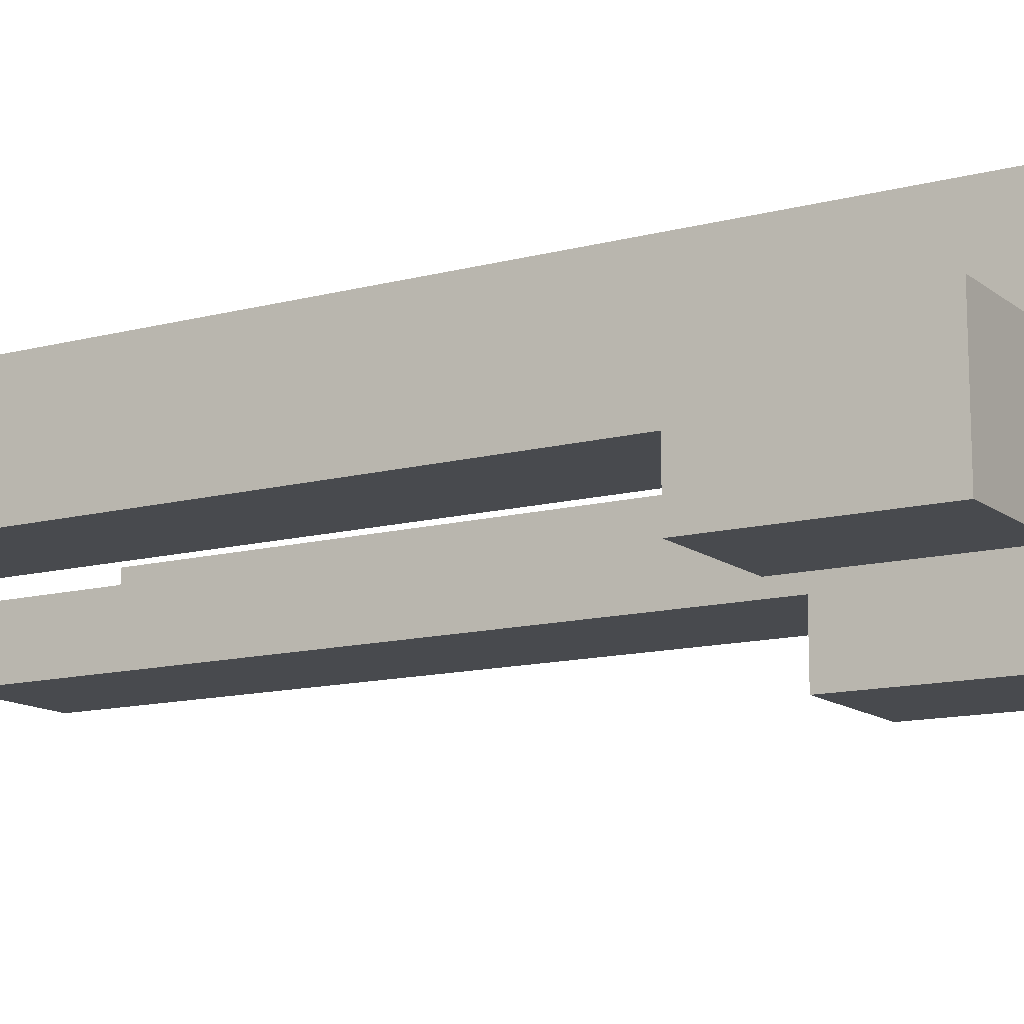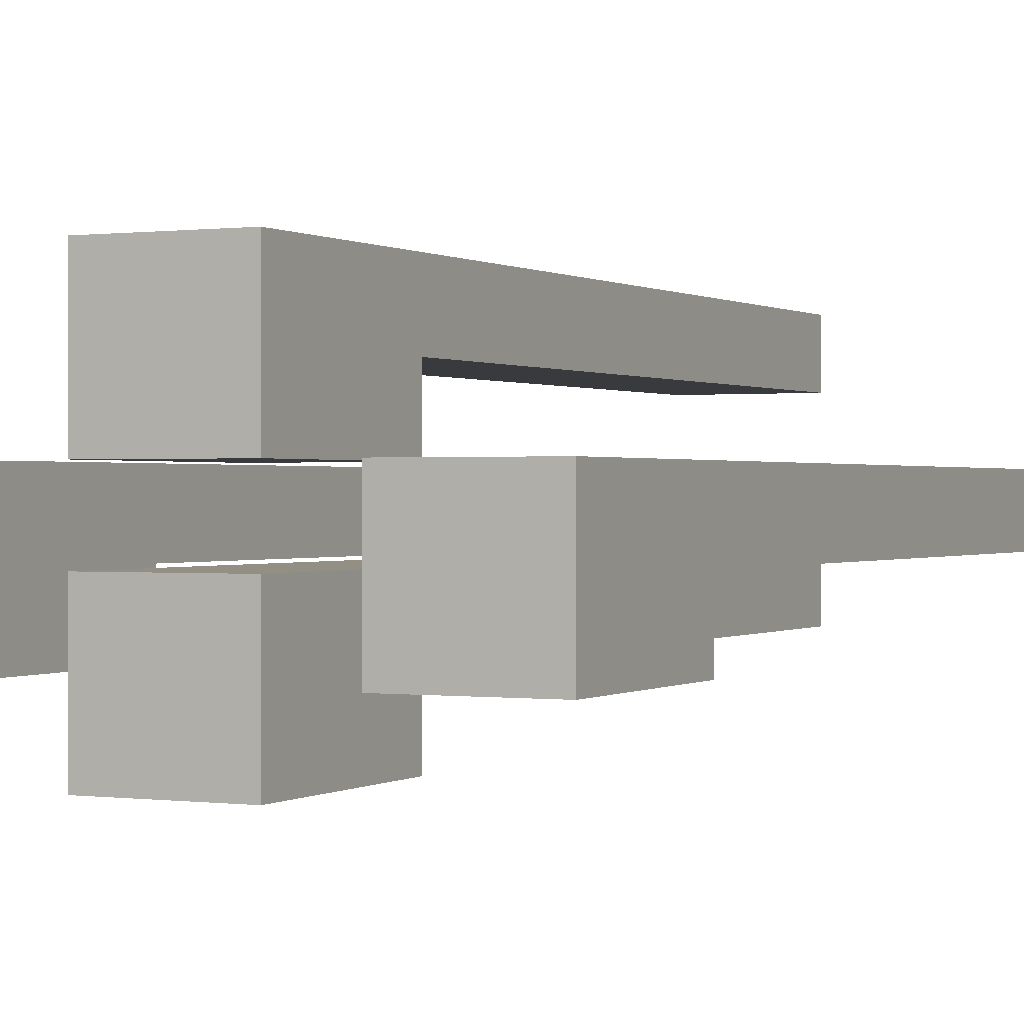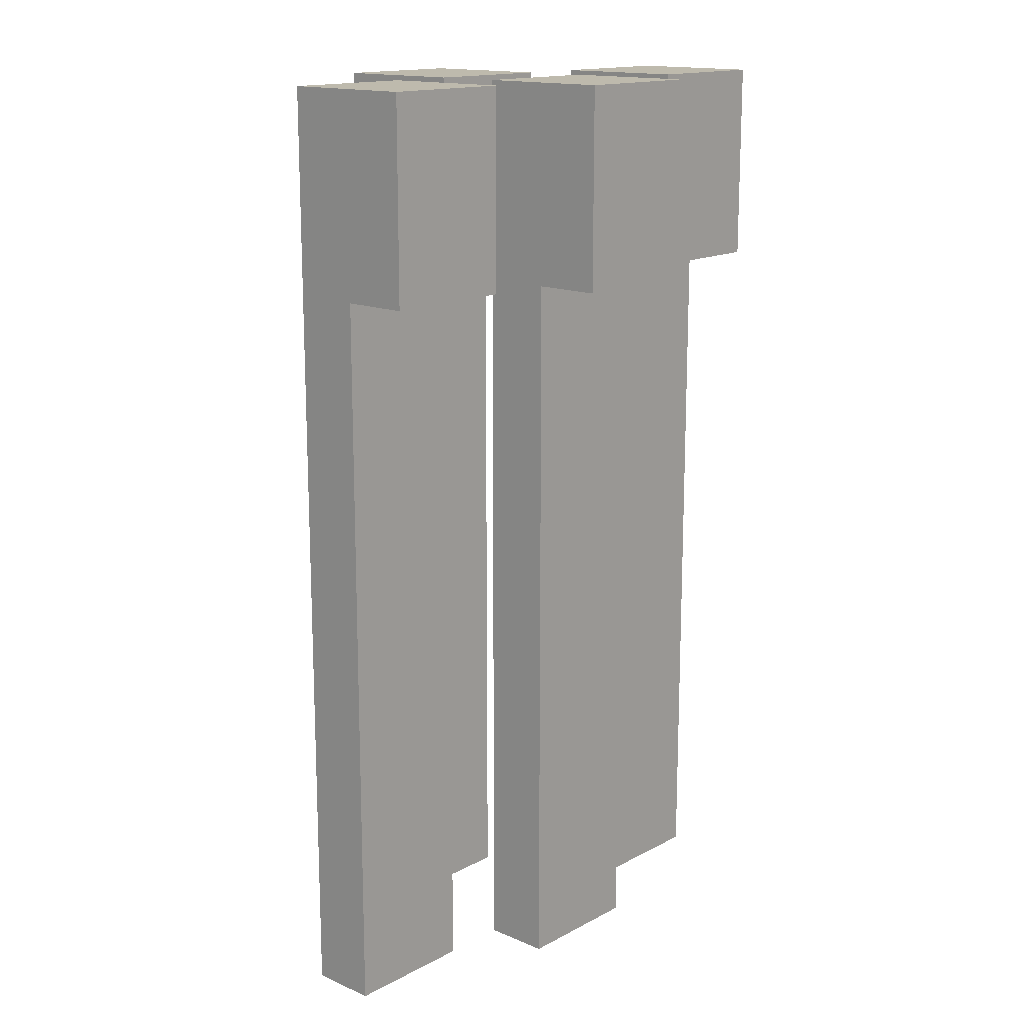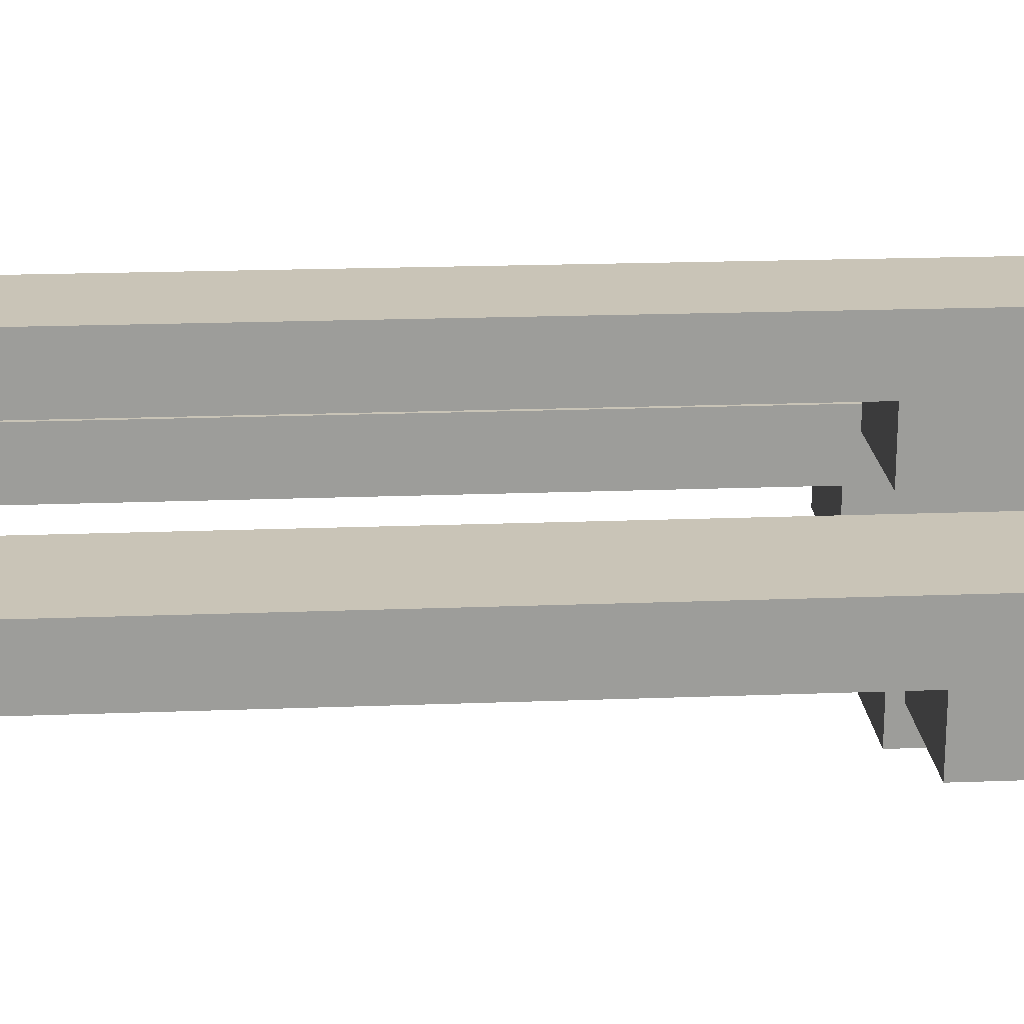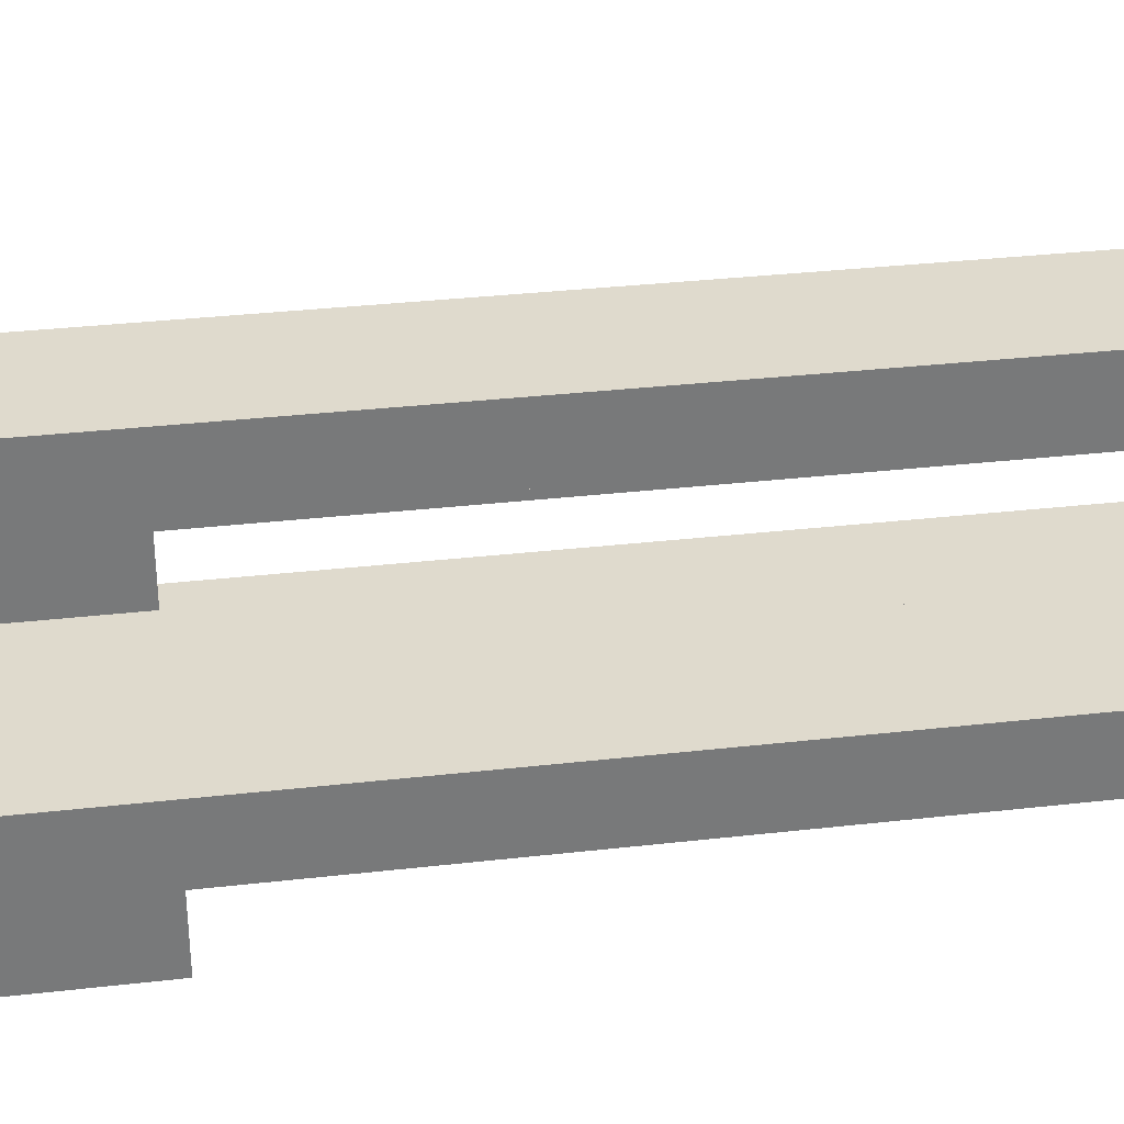
<metadata>
{"format":"obj","ext":"obj","renderer":"f3d","projection":"perspective","resolution":1024,"background":"white","views":[{"elev":-12.9,"azim":-58.8,"up":"+Y"},{"elev":0.3,"azim":26.0,"up":"+Y"},{"elev":15.4,"azim":-47.9,"up":"+Z"},{"elev":20.0,"azim":-94.0,"up":"+Y"},{"elev":32.8,"azim":81.0,"up":"+Y"}]}
</metadata>
<code>
o
v -0.4 -0.2 1.3
v -0.4 -0.2 1.2
v -0.4 -0.2 1
v -0.4 -0.1 1
v -0.4 -0.1 0.9
v -0.4 -0.1 0.8
v -0.4 -0.1 0.7
v -0.4 -0.1 0.5
v -0.4 -0.1 0.4
v -0.4 -0.1 0.2
v -0.4 -0.1 0.1
v -0.4 -0.1 -0.1
v -0.4 0 1.3
v -0.4 0 1.2
v -0.4 0 1
v -0.4 0 0.9
v -0.4 0 0.8
v -0.4 0 0.7
v -0.4 0 0.5
v -0.4 0 0.4
v -0.4 0 0.2
v -0.4 0 0.1
v -0.4 0 -0.1
v -0.1 -0.3 1.3
v -0.1 -0.3 1.2
v -0.1 -0.3 1
v -0.1 -0.2 1
v -0.1 -0.2 0.9
v -0.1 -0.2 0.2
v -0.1 -0.2 0.1
v -0.1 -0.2 -0.1
v -0.1 -0.1 1.3
v -0.1 -0.1 1.2
v -0.1 -0.1 1
v -0.1 -0.1 0.9
v -0.1 -0.1 0.2
v -0.1 -0.1 0.1
v -0.1 -0.1 -0.1
v -0.1 0 1.3
v -0.1 0 1.2
v -0.1 0 1
v -0.1 0.1 1
v -0.1 0.1 0.9
v -0.1 0.1 0.6
v -0.1 0.1 0.4
v -0.1 0.1 0.2
v -0.1 0.1 0.1
v -0.1 0.1 -0.1
v -0.1 0.2 1.3
v -0.1 0.2 1.2
v -0.1 0.2 1
v -0.1 0.2 0.9
v -0.1 0.2 0.6
v -0.1 0.2 0.4
v -0.1 0.2 0.2
v -0.1 0.2 0.1
v -0.1 0.2 -0.1
v 0.2 -0.2 1.3
v 0.2 -0.2 1.2
v 0.2 -0.2 1
v 0.2 -0.1 1.2
v 0.2 -0.1 1
v 0.2 -0.1 0.9
v 0.2 -0.1 0.5
v 0.2 -0.1 0.4
v 0.2 -0.1 -0.1
v 0.2 0 1.3
v 0.2 0 1.2
v 0.2 0 1
v 0.2 0 0.9
v 0.2 0 0.5
v 0.2 0 0.4
v 0.2 0 -0.1
v -0.2 -0.2 1.3
v -0.2 -0.2 1.2
v -0.2 -0.2 1
v -0.2 -0.1 1.2
v -0.2 -0.1 1
v -0.2 -0.1 0.9
v -0.2 -0.1 0.8
v -0.2 -0.1 0.7
v -0.2 -0.1 0.6
v -0.2 -0.1 0.5
v -0.2 -0.1 0.2
v -0.2 -0.1 0.1
v -0.2 -0.1 -0.1
v -0.2 0 1.3
v -0.2 0 1.2
v -0.2 0 1
v -0.2 0 0.9
v -0.2 0 0.8
v -0.2 0 0.7
v -0.2 0 0.6
v -0.2 0 0.5
v -0.2 0 0.2
v -0.2 0 0.1
v -0.2 0 -0.1
v 0.1 -0.3 1.3
v 0.1 -0.3 1.2
v 0.1 -0.3 1
v 0.1 -0.2 1
v 0.1 -0.2 0.9
v 0.1 -0.2 0.2
v 0.1 -0.2 0.1
v 0.1 -0.2 -0.1
v 0.1 -0.1 1.3
v 0.1 -0.1 1.2
v 0.1 -0.1 1
v 0.1 -0.1 0.9
v 0.1 -0.1 0.2
v 0.1 -0.1 0.1
v 0.1 -0.1 -0.1
v 0.1 0 1.3
v 0.1 0 1.2
v 0.1 0 1
v 0.1 0.1 1
v 0.1 0.1 0.9
v 0.1 0.1 0.7
v 0.1 0.1 0.6
v 0.1 0.1 0.4
v 0.1 0.1 0.3
v 0.1 0.1 0.2
v 0.1 0.1 0.1
v 0.1 0.1 -0.1
v 0.1 0.2 1.3
v 0.1 0.2 1.2
v 0.1 0.2 1
v 0.1 0.2 0.9
v 0.1 0.2 0.7
v 0.1 0.2 0.6
v 0.1 0.2 0.4
v 0.1 0.2 0.3
v 0.1 0.2 0.2
v 0.1 0.2 0.1
v 0.1 0.2 -0.1
v 0.4 -0.2 1.3
v 0.4 -0.2 1.2
v 0.4 -0.2 1
v 0.4 -0.1 1
v 0.4 -0.1 0.9
v 0.4 -0.1 0.5
v 0.4 -0.1 0.4
v 0.4 -0.1 -0.1
v 0.4 0 1.3
v 0.4 0 1.2
v 0.4 0 1
v 0.4 0 0.9
v 0.4 0 0.5
v 0.4 0 0.4
v 0.4 0 -0.1
v -0.4 -0.2 1.3
v -0.4 0 1.3
v -0.2 -0.2 1.3
v -0.2 0 1.3
v -0.1 -0.3 1.3
v -0.1 -0.1 1.3
v -0.1 0 1.3
v -0.1 0.2 1.3
v 0.1 -0.3 1.3
v 0.1 -0.1 1.3
v 0.1 0 1.3
v 0.1 0.2 1.3
v 0.2 -0.2 1.3
v 0.2 0 1.3
v 0.4 -0.2 1.3
v 0.4 0 1.3
v -0.4 -0.2 1
v -0.4 -0.1 1
v -0.3 -0.2 1
v -0.3 -0.1 1
v -0.2 -0.2 1
v -0.2 -0.1 1
v -0.1 -0.3 1
v -0.1 -0.2 1
v -0.1 0 1
v -0.1 0.1 1
v 0.1 -0.3 1
v 0.1 -0.2 1
v 0.1 0 1
v 0.1 0.1 1
v 0.2 -0.2 1
v 0.2 -0.1 1
v 0.3 -0.2 1
v 0.3 -0.1 1
v 0.4 -0.2 1
v 0.4 -0.1 1
v -0.4 -0.1 -0.1
v -0.4 0 -0.1
v -0.2 -0.1 -0.1
v -0.2 0 -0.1
v -0.1 -0.2 -0.1
v -0.1 -0.1 -0.1
v -0.1 0.1 -0.1
v -0.1 0.2 -0.1
v 0.1 -0.2 -0.1
v 0.1 -0.1 -0.1
v 0.1 0.1 -0.1
v 0.1 0.2 -0.1
v 0.2 -0.1 -0.1
v 0.2 0 -0.1
v 0.4 -0.1 -0.1
v 0.4 0 -0.1
v -0.1 -0.3 1.3
v 0.1 -0.3 1.3
v -0.1 -0.3 1.2
v 0.1 -0.3 1.2
v -0.1 -0.3 1
v 0.1 -0.3 1
v -0.4 -0.2 1.3
v -0.2 -0.2 1.3
v 0.2 -0.2 1.3
v 0.4 -0.2 1.3
v -0.4 -0.2 1.2
v -0.3 -0.2 1.2
v -0.2 -0.2 1.2
v 0.2 -0.2 1.2
v 0.3 -0.2 1.2
v 0.4 -0.2 1.2
v -0.4 -0.2 1
v -0.3 -0.2 1
v -0.2 -0.2 1
v -0.1 -0.2 1
v 0.1 -0.2 1
v 0.2 -0.2 1
v 0.3 -0.2 1
v 0.4 -0.2 1
v -0.1 -0.2 0.9
v 0.1 -0.2 0.9
v -0.1 -0.2 0.2
v 0.1 -0.2 0.2
v -0.1 -0.2 0.1
v 0.1 -0.2 0.1
v -0.1 -0.2 -0.1
v 0.1 -0.2 -0.1
v -0.4 -0.1 1
v -0.3 -0.1 1
v -0.2 -0.1 1
v 0.2 -0.1 1
v 0.3 -0.1 1
v 0.4 -0.1 1
v -0.4 -0.1 0.9
v -0.2 -0.1 0.9
v 0.2 -0.1 0.9
v 0.4 -0.1 0.9
v -0.4 -0.1 0.8
v -0.2 -0.1 0.8
v -0.4 -0.1 0.7
v -0.2 -0.1 0.7
v -0.3 -0.1 0.6
v -0.2 -0.1 0.6
v -0.4 -0.1 0.5
v -0.3 -0.1 0.5
v -0.2 -0.1 0.5
v 0.2 -0.1 0.5
v 0.4 -0.1 0.5
v -0.4 -0.1 0.4
v -0.3 -0.1 0.4
v 0.2 -0.1 0.4
v 0.4 -0.1 0.4
v -0.4 -0.1 0.2
v -0.2 -0.1 0.2
v -0.4 -0.1 0.1
v -0.2 -0.1 0.1
v -0.4 -0.1 -0.1
v -0.2 -0.1 -0.1
v 0.2 -0.1 -0.1
v 0.4 -0.1 -0.1
v -0.1 0 1.3
v 0.1 0 1.3
v -0.1 0 1.2
v 0.1 0 1.2
v -0.1 0 1
v 0.1 0 1
v -0.1 0.1 1
v 0.1 0.1 1
v -0.1 0.1 0.9
v 0.1 0.1 0.9
v 0 0.1 0.7
v 0.1 0.1 0.7
v -0.1 0.1 0.6
v 0 0.1 0.6
v 0.1 0.1 0.6
v -0.1 0.1 0.4
v 0 0.1 0.4
v 0.1 0.1 0.4
v 0 0.1 0.3
v 0.1 0.1 0.3
v -0.1 0.1 0.2
v 0.1 0.1 0.2
v -0.1 0.1 0.1
v 0.1 0.1 0.1
v -0.1 0.1 -0.1
v 0.1 0.1 -0.1
v -0.1 -0.1 1.3
v 0.1 -0.1 1.3
v -0.1 -0.1 1.2
v 0.1 -0.1 1.2
v -0.1 -0.1 1
v 0.1 -0.1 1
v -0.1 -0.1 0.9
v 0.1 -0.1 0.9
v -0.1 -0.1 0.2
v 0.1 -0.1 0.2
v -0.1 -0.1 0.1
v 0.1 -0.1 0.1
v -0.1 -0.1 -0.1
v 0.1 -0.1 -0.1
v -0.4 0 1.3
v -0.2 0 1.3
v 0.2 0 1.3
v 0.4 0 1.3
v -0.4 0 1.2
v -0.2 0 1.2
v 0.2 0 1.2
v 0.4 0 1.2
v -0.4 0 1
v -0.2 0 1
v 0.2 0 1
v 0.4 0 1
v -0.4 0 0.9
v -0.2 0 0.9
v 0.2 0 0.9
v 0.4 0 0.9
v -0.4 0 0.8
v -0.2 0 0.8
v -0.4 0 0.7
v -0.2 0 0.7
v -0.3 0 0.6
v -0.2 0 0.6
v -0.4 0 0.5
v -0.3 0 0.5
v -0.2 0 0.5
v 0.2 0 0.5
v 0.4 0 0.5
v -0.4 0 0.4
v -0.3 0 0.4
v 0.2 0 0.4
v 0.4 0 0.4
v -0.4 0 0.2
v -0.2 0 0.2
v -0.4 0 0.1
v -0.2 0 0.1
v -0.4 0 -0.1
v -0.2 0 -0.1
v 0.2 0 -0.1
v 0.4 0 -0.1
v -0.1 0.2 1.3
v 0.1 0.2 1.3
v -0.1 0.2 1.2
v 0.1 0.2 1.2
v -0.1 0.2 1
v 0.1 0.2 1
v -0.1 0.2 0.9
v 0.1 0.2 0.9
v 0 0.2 0.7
v 0.1 0.2 0.7
v -0.1 0.2 0.6
v 0 0.2 0.6
v 0.1 0.2 0.6
v -0.1 0.2 0.4
v 0 0.2 0.4
v 0.1 0.2 0.4
v 0 0.2 0.3
v 0.1 0.2 0.3
v -0.1 0.2 0.2
v 0.1 0.2 0.2
v -0.1 0.2 0.1
v 0.1 0.2 0.1
v -0.1 0.2 -0.1
v 0.1 0.2 -0.1
f 4 3 2
f 13 2 1
f 14 4 2
f 14 2 13
f 15 5 4
f 15 4 14
f 16 6 5
f 16 5 15
f 17 7 6
f 17 6 16
f 18 8 7
f 18 7 17
f 19 9 8
f 19 8 18
f 20 10 9
f 20 9 19
f 21 11 10
f 21 10 20
f 22 12 11
f 22 11 21
f 23 12 22
f 27 26 25
f 32 25 24
f 33 27 25
f 33 25 32
f 34 28 27
f 34 27 33
f 35 29 28
f 35 28 34
f 36 30 29
f 36 29 35
f 37 31 30
f 37 30 36
f 38 31 37
f 42 41 40
f 49 40 39
f 50 42 40
f 50 40 49
f 51 43 42
f 51 42 50
f 52 44 43
f 52 43 51
f 53 45 44
f 53 44 52
f 54 46 45
f 54 45 53
f 55 47 46
f 55 46 54
f 56 48 47
f 56 47 55
f 57 48 56
f 61 59 58
f 61 60 59
f 62 60 61
f 67 61 58
f 68 62 61
f 68 61 67
f 69 63 62
f 69 62 68
f 70 64 63
f 70 63 69
f 71 65 64
f 71 64 70
f 72 66 65
f 72 65 71
f 73 66 72
f 74 75 77
f 75 76 77
f 77 76 78
f 74 77 87
f 77 78 88
f 87 77 88
f 78 79 89
f 88 78 89
f 79 80 90
f 89 79 90
f 80 81 91
f 90 80 91
f 81 82 92
f 91 81 92
f 82 83 93
f 92 82 93
f 83 84 94
f 93 83 94
f 84 85 95
f 94 84 95
f 85 86 96
f 95 85 96
f 96 86 97
f 99 100 101
f 98 99 106
f 99 101 107
f 106 99 107
f 101 102 108
f 107 101 108
f 102 103 109
f 108 102 109
f 103 104 110
f 109 103 110
f 104 105 111
f 110 104 111
f 111 105 112
f 114 115 116
f 113 114 125
f 114 116 126
f 125 114 126
f 116 117 127
f 126 116 127
f 117 118 128
f 127 117 128
f 118 119 129
f 128 118 129
f 119 120 130
f 129 119 130
f 120 121 131
f 130 120 131
f 121 122 132
f 131 121 132
f 122 123 133
f 132 122 133
f 123 124 134
f 133 123 134
f 134 124 135
f 137 138 139
f 136 137 144
f 137 139 145
f 144 137 145
f 139 140 146
f 145 139 146
f 140 141 147
f 146 140 147
f 141 142 148
f 147 141 148
f 142 143 149
f 148 142 149
f 149 143 150
f 153 152 151
f 154 152 153
f 159 156 155
f 160 156 159
f 161 158 157
f 162 158 161
f 165 164 163
f 166 164 165
f 167 168 169
f 169 168 170
f 169 170 171
f 171 170 172
f 173 174 177
f 177 174 178
f 175 176 179
f 179 176 180
f 181 182 183
f 183 182 184
f 183 184 185
f 185 184 186
f 187 188 189
f 189 188 190
f 191 192 195
f 195 192 196
f 193 194 197
f 197 194 198
f 199 200 201
f 201 200 202
f 205 204 203
f 206 204 205
f 207 206 205
f 208 206 207
f 213 210 209
f 214 210 213
f 215 210 214
f 216 212 211
f 217 212 216
f 218 212 217
f 219 214 213
f 220 215 214
f 220 214 219
f 221 215 220
f 224 217 216
f 225 218 217
f 225 217 224
f 226 218 225
f 227 223 222
f 228 223 227
f 229 228 227
f 230 228 229
f 231 230 229
f 232 230 231
f 233 232 231
f 234 232 233
f 241 236 235
f 241 237 236
f 242 237 241
f 243 240 239
f 243 239 238
f 244 240 243
f 245 242 241
f 246 242 245
f 247 246 245
f 248 246 247
f 249 248 247
f 250 248 249
f 251 249 247
f 252 250 249
f 252 249 251
f 253 250 252
f 254 244 243
f 255 244 254
f 256 252 251
f 257 253 252
f 257 252 256
f 258 255 254
f 259 255 258
f 260 257 256
f 261 253 257
f 261 257 260
f 262 261 260
f 263 261 262
f 264 263 262
f 265 263 264
f 266 259 258
f 267 259 266
f 270 269 268
f 271 269 270
f 272 271 270
f 273 271 272
f 276 275 274
f 277 275 276
f 278 277 276
f 279 277 278
f 280 278 276
f 281 279 278
f 281 278 280
f 282 279 281
f 283 281 280
f 284 282 281
f 284 281 283
f 285 282 284
f 286 284 283
f 286 285 284
f 287 285 286
f 288 286 283
f 288 287 286
f 289 287 288
f 290 289 288
f 291 289 290
f 292 291 290
f 293 291 292
f 294 295 296
f 296 295 297
f 296 297 298
f 298 297 299
f 298 299 300
f 300 299 301
f 300 301 302
f 302 301 303
f 302 303 304
f 304 303 305
f 304 305 306
f 306 305 307
f 308 309 312
f 312 309 313
f 310 311 314
f 314 311 315
f 312 313 316
f 316 313 317
f 314 315 318
f 318 315 319
f 316 317 320
f 320 317 321
f 318 319 322
f 322 319 323
f 320 321 324
f 324 321 325
f 324 325 326
f 326 325 327
f 326 327 328
f 328 327 329
f 326 328 330
f 328 329 331
f 330 328 331
f 331 329 332
f 322 323 333
f 333 323 334
f 330 331 335
f 331 332 336
f 335 331 336
f 333 334 337
f 337 334 338
f 335 336 339
f 336 332 340
f 339 336 340
f 339 340 341
f 341 340 342
f 341 342 343
f 343 342 344
f 337 338 345
f 345 338 346
f 347 348 349
f 349 348 350
f 349 350 351
f 351 350 352
f 351 352 353
f 353 352 354
f 353 354 355
f 355 354 356
f 353 355 357
f 355 356 358
f 357 355 358
f 358 356 359
f 357 358 360
f 358 359 361
f 360 358 361
f 361 359 362
f 360 361 363
f 361 362 363
f 363 362 364
f 360 363 365
f 363 364 365
f 365 364 366
f 365 366 367
f 367 366 368
f 367 368 369
f 369 368 370

</code>
